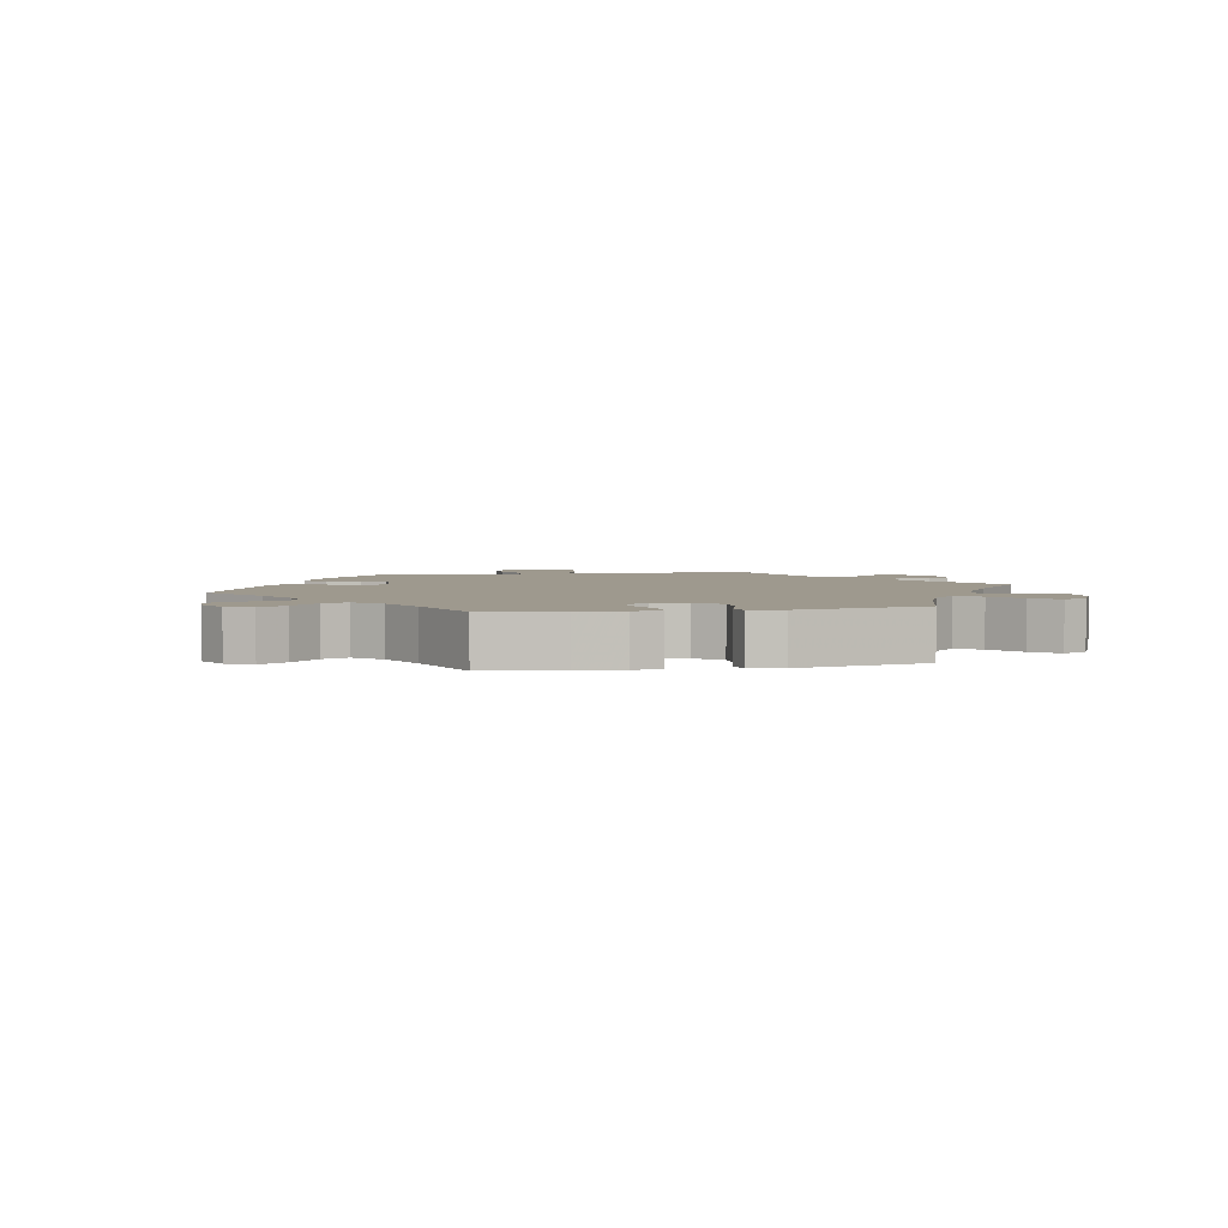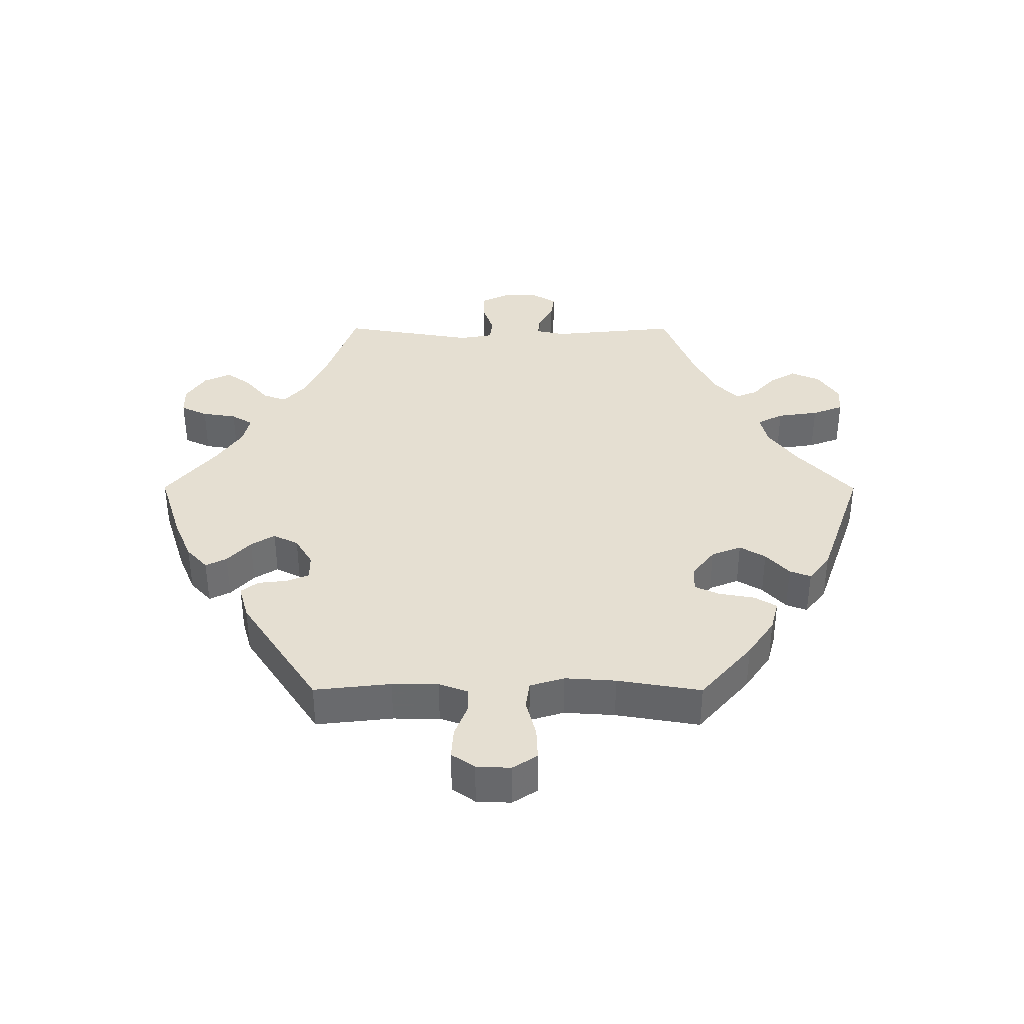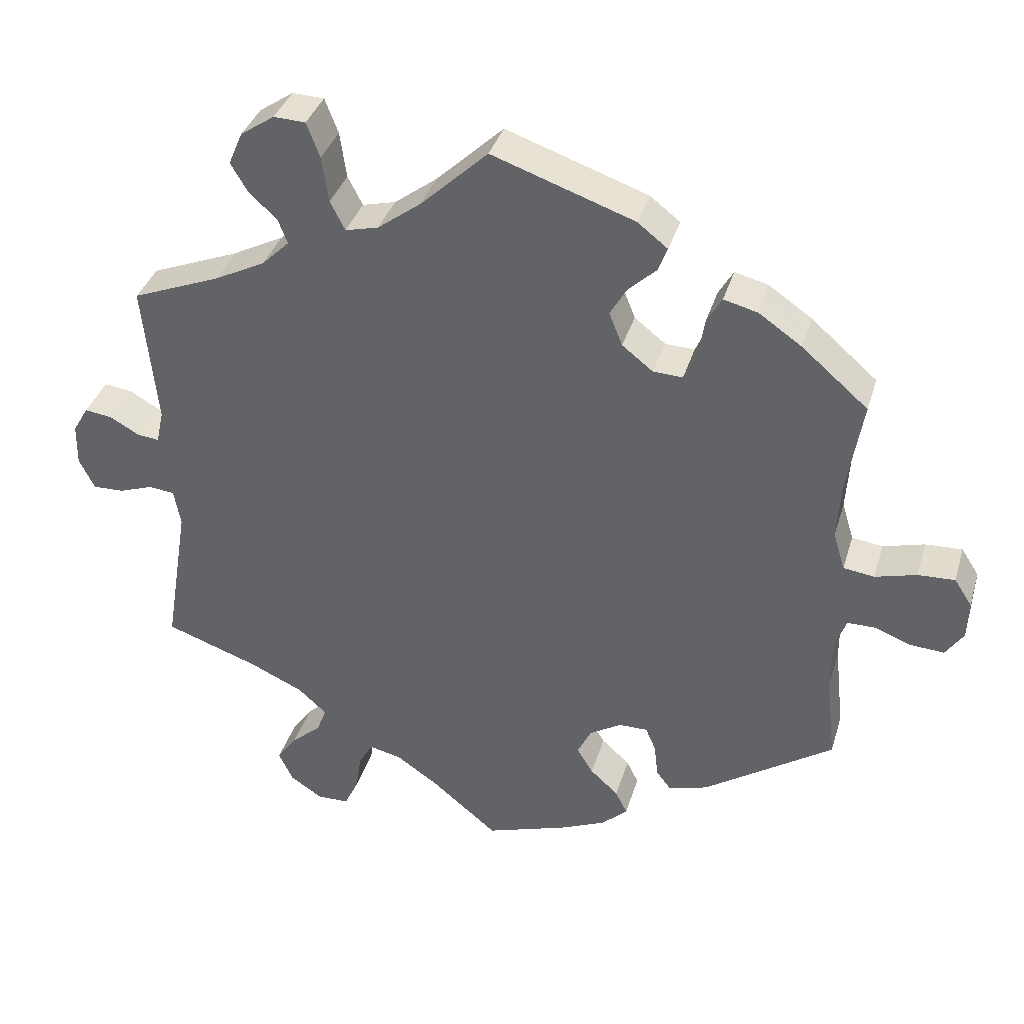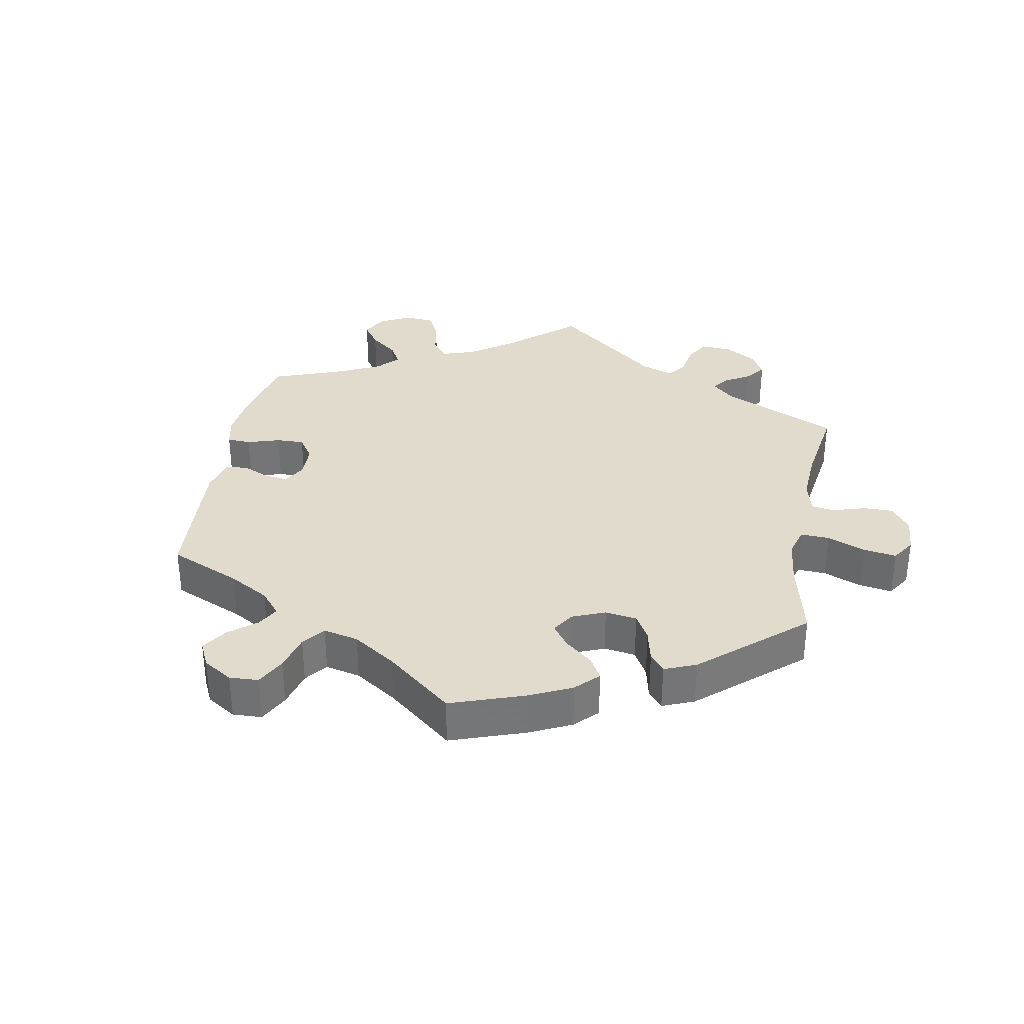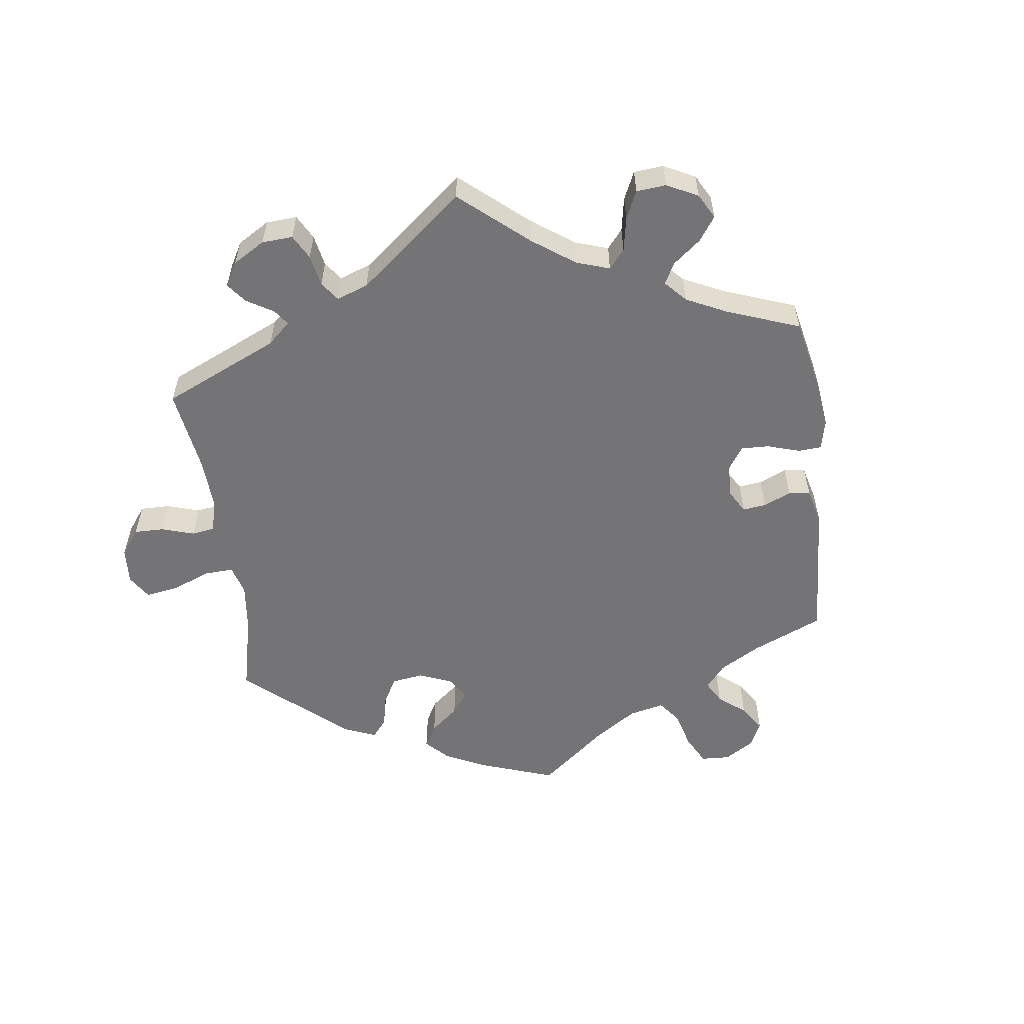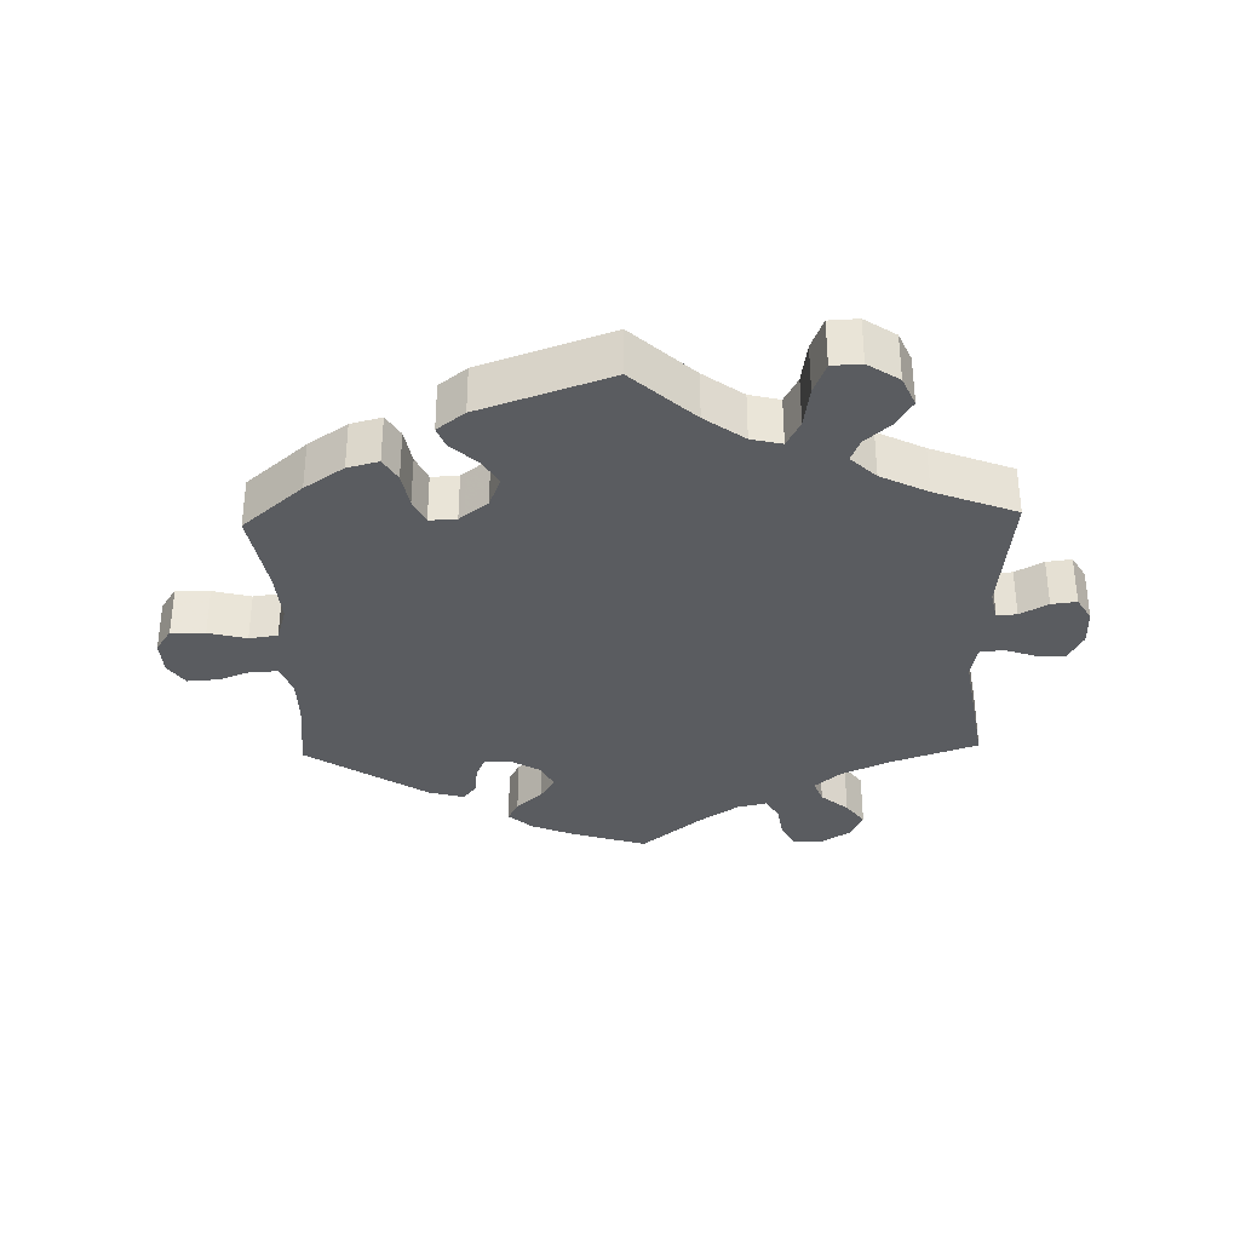
<metadata>
{"format":"obj","ext":"obj","renderer":"f3d","projection":"perspective","resolution":1024,"background":"white","views":[{"elev":3.5,"azim":-41.6,"up":"+Y"},{"elev":37.4,"azim":-89.9,"up":"+Y"},{"elev":36.2,"azim":-164.0,"up":"+Z"},{"elev":33.8,"azim":-49.6,"up":"+Y"},{"elev":-56.3,"azim":127.5,"up":"+Y"},{"elev":-33.9,"azim":1.6,"up":"+Y"}]}
</metadata>
<code>
v -0.411 0.07 0.366
v -0.353 0.07 0.406
v -0.307 0.07 0.418
v -0.287 0.07 0.384
v -0.278 0.07 0.331
v -0.261 0.07 0.293
v -0.221 0.07 0.295
v -0.179 0.07 0.328
v -0.161 0.07 0.373
v -0.184 0.07 0.412
v -0.222 0.07 0.447
v -0.234 0.07 0.479
v -0.193 0.07 0.511
v -0.001 0.07 0.578
v 0.09 0.07 0.493
v 0.148 0.07 0.45
v 0.193 0.07 0.439
v 0.213 0.07 0.478
v 0.222 0.07 0.54
v 0.24 0.07 0.587
v 0.283 0.07 0.589
v 0.329 0.07 0.558
v 0.348 0.07 0.514
v 0.325 0.07 0.475
v 0.287 0.07 0.44
v 0.274 0.07 0.407
v 0.311 0.07 0.371
v 0.38 0.07 0.336
v 0.5 0.07 0.289
v 0.481 0.07 0.098
v 0.491 0.07 0.053
v 0.52 0.07 0.056
v 0.561 0.07 0.079
v 0.598 0.07 0.084
v 0.619 0.07 0.048
v 0.62 0.07 -0.008
v 0.599 0.07 -0.05
v 0.557 0.07 -0.049
v 0.511 0.07 -0.033
v 0.476 0.07 -0.037
v 0.467 0.07 -0.087
v 0.5 0.07 -0.289
v 0.373 0.07 -0.334
v 0.301 0.07 -0.367
v 0.262 0.07 -0.402
v 0.275 0.07 -0.437
v 0.315 0.07 -0.471
v 0.342 0.07 -0.509
v 0.323 0.07 -0.55
v 0.279 0.07 -0.579
v 0.236 0.07 -0.578
v 0.217 0.07 -0.538
v 0.209 0.07 -0.486
v 0.19 0.07 -0.454
v 0.147 0.07 -0.464
v 0.09 0.07 -0.503
v 0 0.07 -0.578
v -0.112 0.07 -0.542
v -0.173 0.07 -0.516
v -0.208 0.07 -0.484
v -0.192 0.07 -0.452
v -0.154 0.07 -0.417
v -0.132 0.07 -0.381
v -0.151 0.07 -0.343
v -0.194 0.07 -0.317
v -0.233 0.07 -0.317
v -0.247 0.07 -0.35
v -0.252 0.07 -0.395
v -0.272 0.07 -0.421
v -0.325 0.07 -0.406
v -0.501 0.07 -0.289
v -0.488 0.07 -0.173
v -0.488 0.07 -0.103
v -0.504 0.07 -0.059
v -0.542 0.07 -0.059
v -0.591 0.07 -0.078
v -0.637 0.07 -0.081
v -0.661 0.07 -0.046
v -0.663 0.07 0.006
v -0.639 0.07 0.043
v -0.589 0.07 0.041
v -0.533 0.07 0.026
v -0.491 0.07 0.032
v -0.475 0.07 0.084
v -0.48 0.07 0.161
v -0.501 0.07 0.288
v -0.411 0 0.366
v -0.353 0 0.406
v -0.307 0 0.418
v -0.287 0 0.384
v -0.278 0 0.331
v -0.261 0 0.293
v -0.221 0 0.295
v -0.179 0 0.328
v -0.161 0 0.373
v -0.184 0 0.412
v -0.222 0 0.447
v -0.234 0 0.479
v -0.193 0 0.511
v -0.001 0 0.578
v 0.09 0 0.493
v 0.148 0 0.45
v 0.193 0 0.439
v 0.213 0 0.478
v 0.222 0 0.54
v 0.24 0 0.587
v 0.283 0 0.589
v 0.329 0 0.558
v 0.348 0 0.514
v 0.325 0 0.475
v 0.287 0 0.44
v 0.274 0 0.407
v 0.311 0 0.371
v 0.38 0 0.336
v 0.5 0 0.289
v 0.481 0 0.098
v 0.491 0 0.053
v 0.52 0 0.056
v 0.561 0 0.079
v 0.598 0 0.084
v 0.619 0 0.048
v 0.62 0 -0.008
v 0.599 0 -0.05
v 0.557 0 -0.049
v 0.511 0 -0.033
v 0.476 0 -0.037
v 0.467 0 -0.087
v 0.5 0 -0.289
v 0.373 0 -0.334
v 0.301 0 -0.367
v 0.262 0 -0.402
v 0.275 0 -0.437
v 0.315 0 -0.471
v 0.342 0 -0.509
v 0.323 0 -0.55
v 0.279 0 -0.579
v 0.236 0 -0.578
v 0.217 0 -0.538
v 0.209 0 -0.486
v 0.19 0 -0.454
v 0.147 0 -0.464
v 0.09 0 -0.503
v 0 0 -0.578
v -0.112 0 -0.542
v -0.173 0 -0.516
v -0.208 0 -0.484
v -0.192 0 -0.452
v -0.154 0 -0.417
v -0.132 0 -0.381
v -0.151 0 -0.343
v -0.194 0 -0.317
v -0.233 0 -0.317
v -0.247 0 -0.35
v -0.252 0 -0.395
v -0.272 0 -0.421
v -0.325 0 -0.406
v -0.501 0 -0.289
v -0.488 0 -0.173
v -0.488 0 -0.103
v -0.504 0 -0.059
v -0.542 0 -0.059
v -0.591 0 -0.078
v -0.637 0 -0.081
v -0.661 0 -0.046
v -0.663 0 0.006
v -0.639 0 0.043
v -0.589 0 0.041
v -0.533 0 0.026
v -0.491 0 0.032
v -0.475 0 0.084
v -0.48 0 0.161
v -0.501 0 0.288
f 85 86 1 2
f 84 85 2 3
f 83 84 3 4
f 79 80 81 82
f 79 82 83
f 78 79 83
f 75 76 77 78
f 74 75 78 83
f 73 74 83 4
f 69 70 71 72
f 67 68 69 72
f 66 67 72 73
f 65 66 73 4
f 59 60 61 62
f 59 62 63
f 56 57 58 59
f 55 56 59 63
f 54 55 63 64
f 50 51 52 53
f 50 53 54
f 49 50 54
f 46 47 48 49
f 46 49 54
f 45 46 54 64
f 41 42 43
f 40 41 43 44
f 36 37 38 39
f 36 39 40
f 35 36 40
f 32 33 34 35
f 31 32 35 40
f 30 31 40 44
f 28 29 30 44
f 22 23 24 25
f 22 25 26
f 21 22 26
f 18 19 20 21
f 17 18 21 26
f 16 17 26 27
f 12 13 14 15
f 10 11 12 15
f 9 10 15 16
f 8 9 16 27
f 65 4 5
f 65 5 6
f 64 65 6 7
f 28 44 45 64
f 27 28 64
f 7 8 27 64
f 88 87 172 171
f 89 88 171 170
f 90 89 170 169
f 168 167 166 165
f 169 168 165
f 169 165 164
f 164 163 162 161
f 169 164 161 160
f 90 169 160 159
f 158 157 156 155
f 158 155 154 153
f 159 158 153 152
f 90 159 152 151
f 148 147 146 145
f 149 148 145
f 145 144 143 142
f 149 145 142 141
f 150 149 141 140
f 139 138 137 136
f 140 139 136
f 140 136 135
f 135 134 133 132
f 140 135 132
f 150 140 132 131
f 129 128 127
f 130 129 127 126
f 125 124 123 122
f 126 125 122
f 126 122 121
f 121 120 119 118
f 126 121 118 117
f 130 126 117 116
f 130 116 115 114
f 111 110 109 108
f 112 111 108
f 112 108 107
f 107 106 105 104
f 112 107 104 103
f 113 112 103 102
f 101 100 99 98
f 101 98 97 96
f 102 101 96 95
f 113 102 95 94
f 91 90 151
f 92 91 151
f 93 92 151 150
f 150 131 130 114
f 150 114 113
f 150 113 94 93
f 1 87 88 2
f 2 88 89 3
f 3 89 90 4
f 4 90 91 5
f 5 91 92 6
f 6 92 93 7
f 7 93 94 8
f 8 94 95 9
f 9 95 96 10
f 10 96 97 11
f 11 97 98 12
f 12 98 99 13
f 13 99 100 14
f 14 100 101 15
f 15 101 102 16
f 16 102 103 17
f 17 103 104 18
f 18 104 105 19
f 19 105 106 20
f 20 106 107 21
f 21 107 108 22
f 22 108 109 23
f 23 109 110 24
f 24 110 111 25
f 25 111 112 26
f 26 112 113 27
f 27 113 114 28
f 28 114 115 29
f 29 115 116 30
f 30 116 117 31
f 31 117 118 32
f 32 118 119 33
f 33 119 120 34
f 34 120 121 35
f 35 121 122 36
f 36 122 123 37
f 37 123 124 38
f 38 124 125 39
f 39 125 126 40
f 40 126 127 41
f 41 127 128 42
f 42 128 129 43
f 43 129 130 44
f 44 130 131 45
f 45 131 132 46
f 46 132 133 47
f 47 133 134 48
f 48 134 135 49
f 49 135 136 50
f 50 136 137 51
f 51 137 138 52
f 52 138 139 53
f 53 139 140 54
f 54 140 141 55
f 55 141 142 56
f 56 142 143 57
f 57 143 144 58
f 58 144 145 59
f 59 145 146 60
f 60 146 147 61
f 61 147 148 62
f 62 148 149 63
f 63 149 150 64
f 64 150 151 65
f 65 151 152 66
f 66 152 153 67
f 67 153 154 68
f 68 154 155 69
f 69 155 156 70
f 70 156 157 71
f 71 157 158 72
f 72 158 159 73
f 73 159 160 74
f 74 160 161 75
f 75 161 162 76
f 76 162 163 77
f 77 163 164 78
f 78 164 165 79
f 79 165 166 80
f 80 166 167 81
f 81 167 168 82
f 82 168 169 83
f 83 169 170 84
f 84 170 171 85
f 85 171 172 86
f 86 172 87 1

</code>
